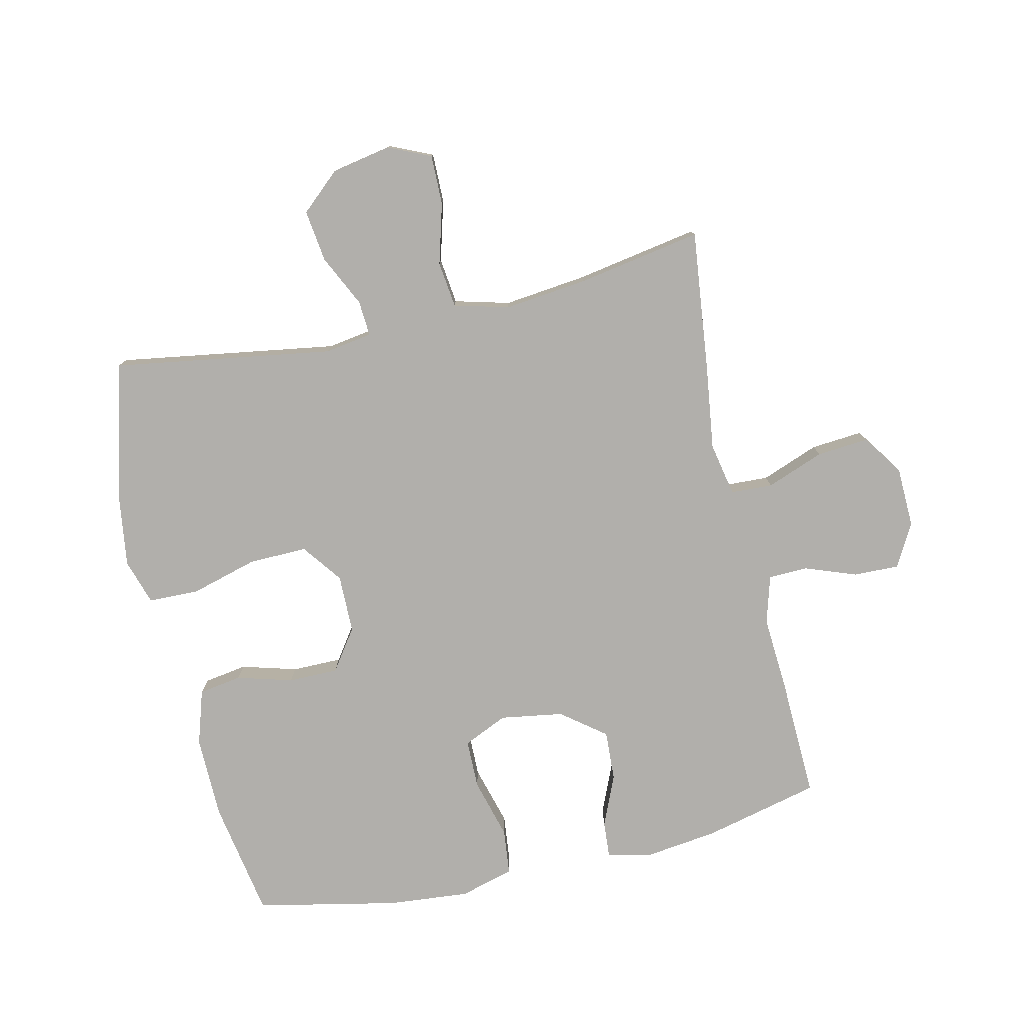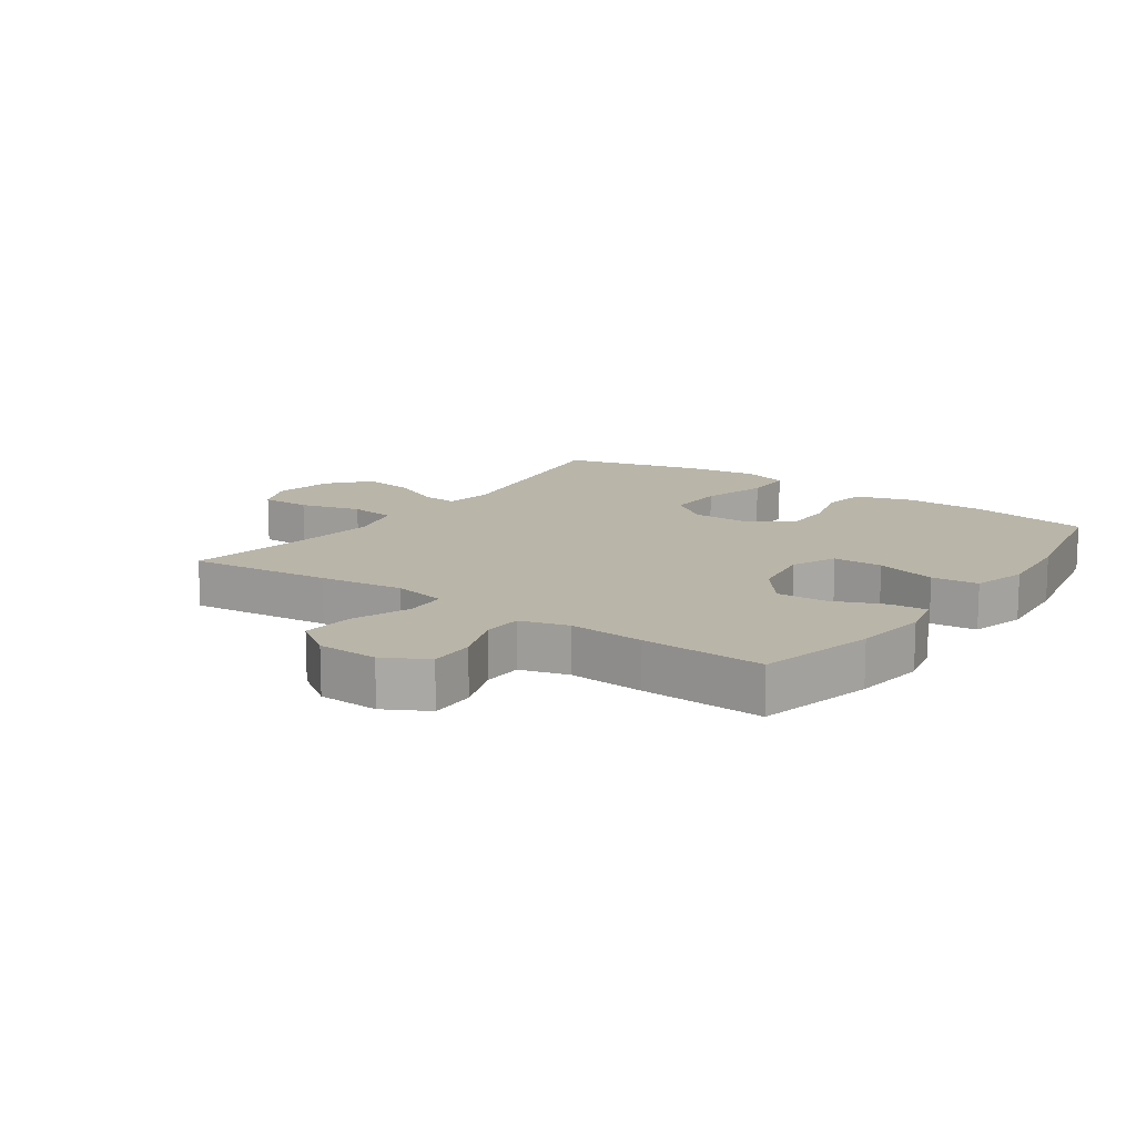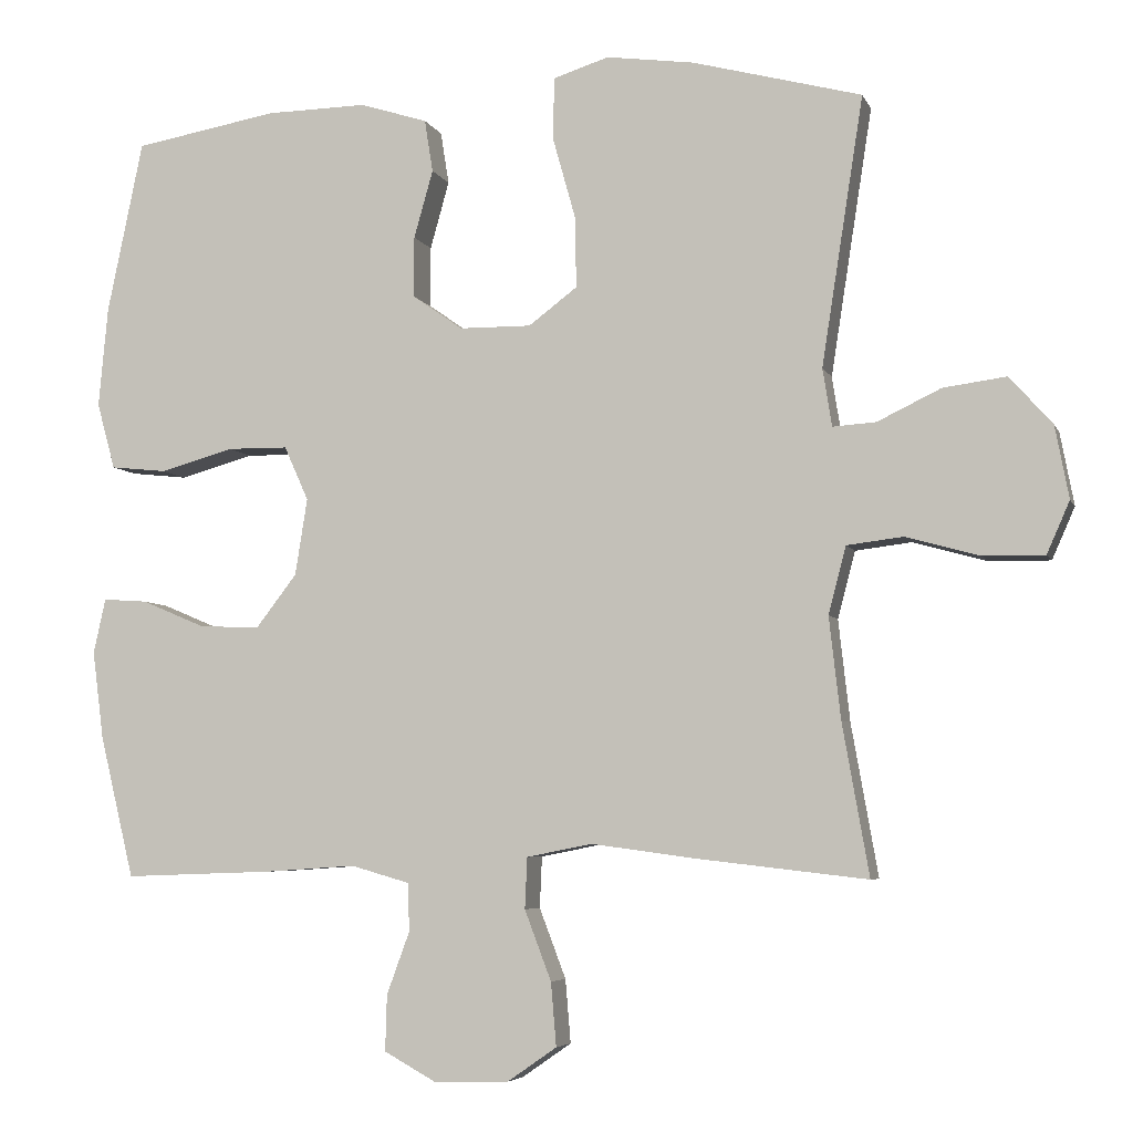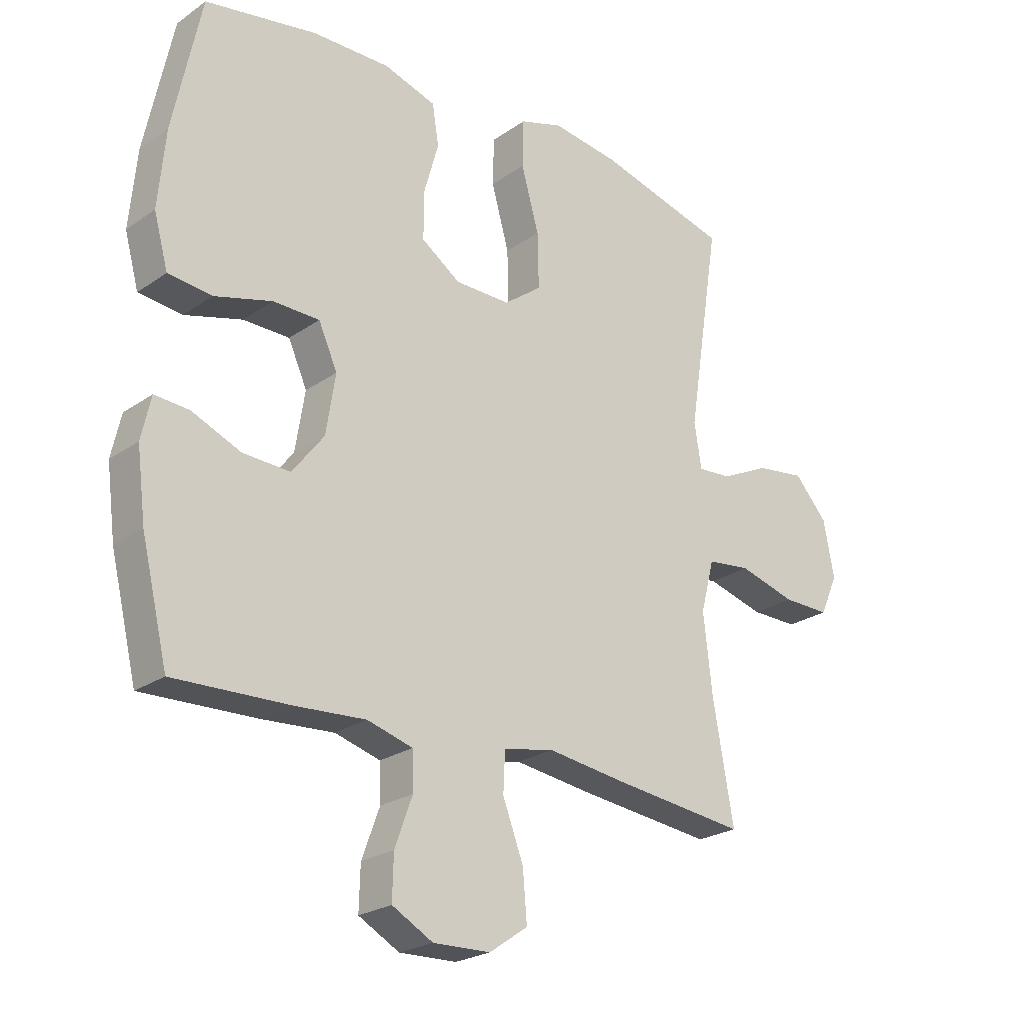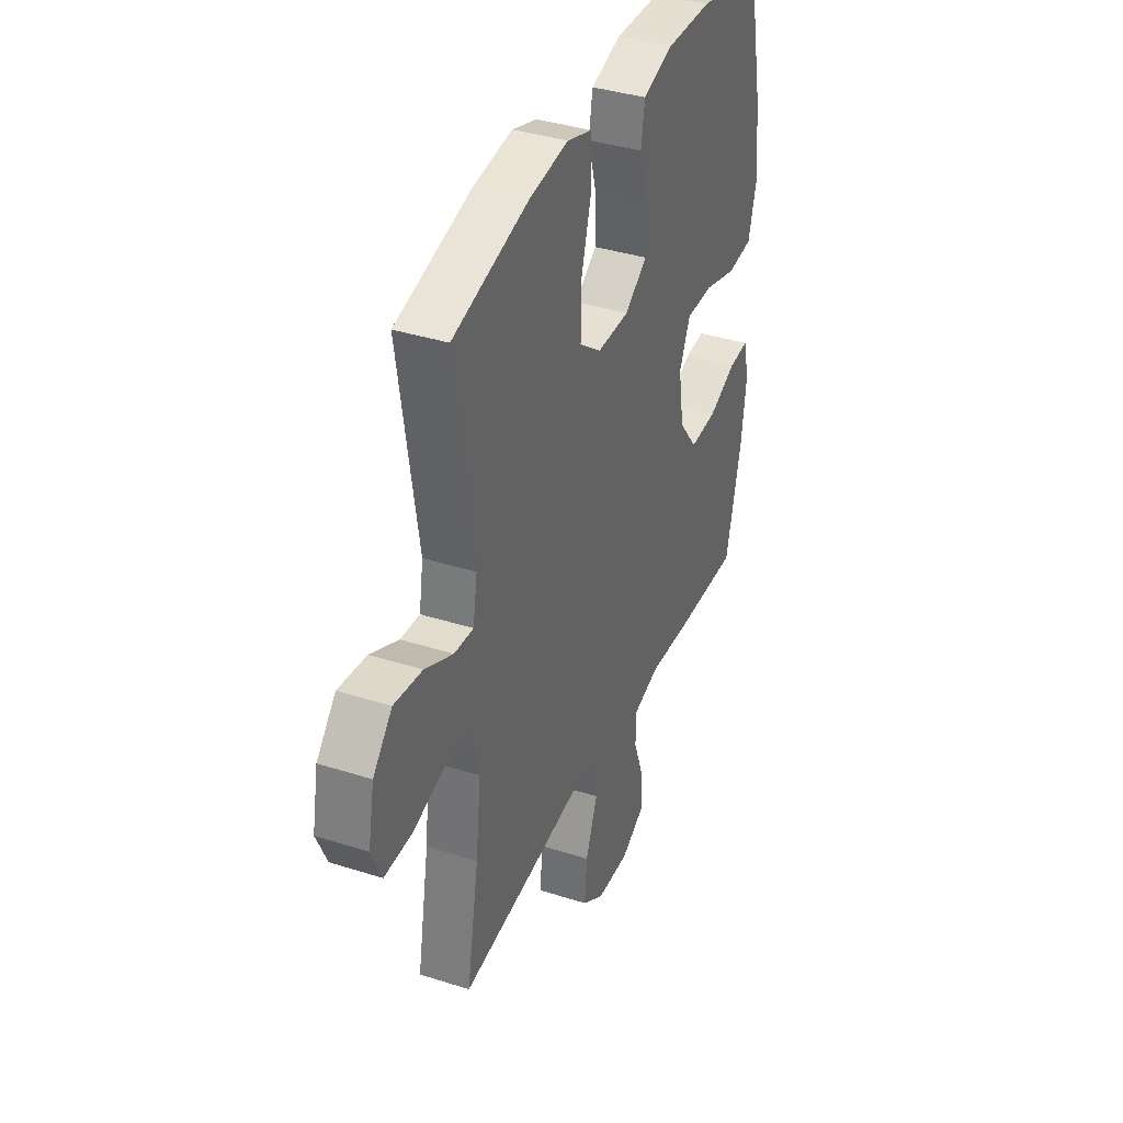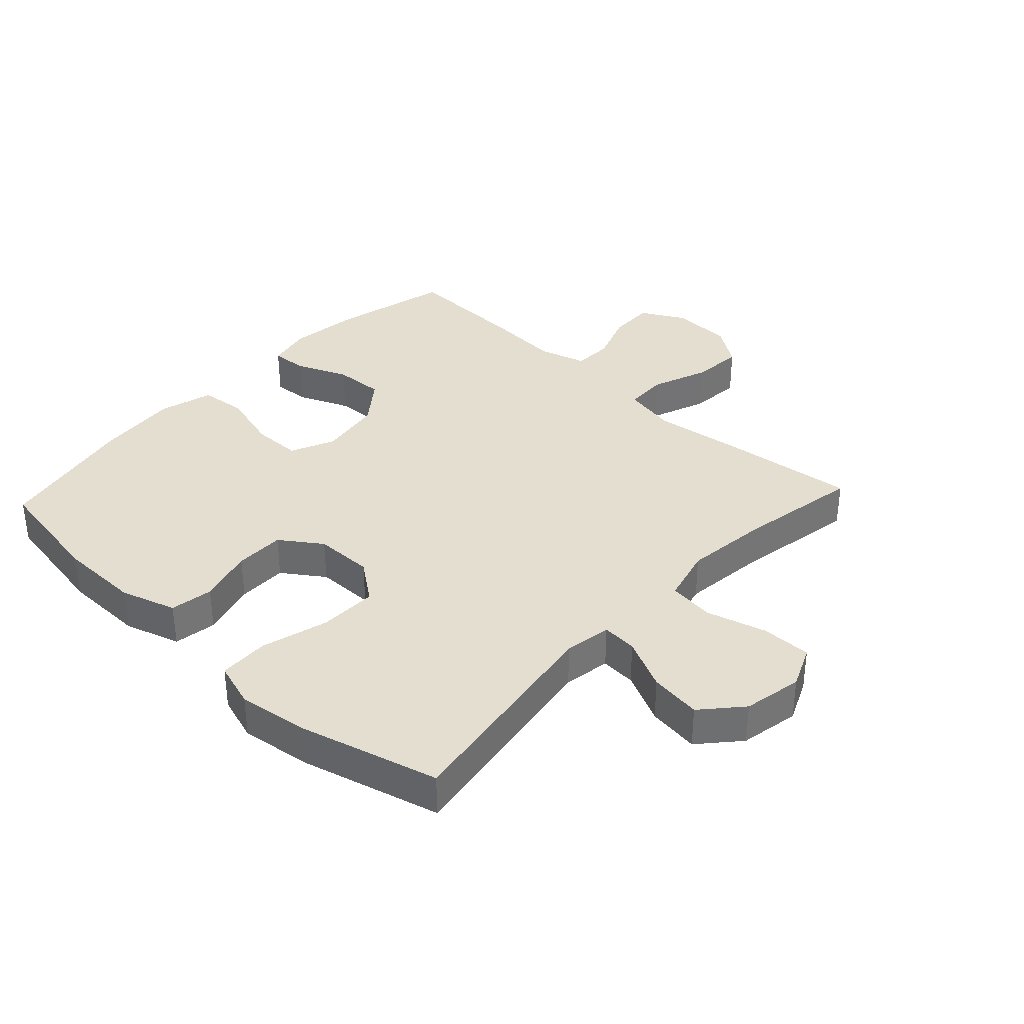
<metadata>
{"format":"obj","ext":"obj","renderer":"f3d","projection":"perspective","resolution":1024,"background":"white","views":[{"elev":-78.3,"azim":102.8,"up":"+Y"},{"elev":13.5,"azim":-144.8,"up":"+Y"},{"elev":-5.5,"azim":15.4,"up":"+Z"},{"elev":-23.8,"azim":-41.0,"up":"+Z"},{"elev":37.5,"azim":112.3,"up":"+Z"},{"elev":35.9,"azim":43.0,"up":"+Y"}]}
</metadata>
<code>
v -0.5 0.07 -0.5
v -0.545 0.07 -0.314
v -0.56 0.07 -0.198
v -0.544 0.07 -0.126
v -0.486 0.07 -0.13
v -0.403 0.07 -0.165
v -0.323 0.07 -0.169
v -0.269 0.07 -0.099
v -0.253 0.07 0.002
v -0.285 0.07 0.073
v -0.364 0.07 0.074
v -0.461 0.07 0.047
v -0.535 0.07 0.055
v -0.559 0.07 0.142
v -0.547 0.07 0.273
v -0.5 0.07 0.5
v -0.311 0.07 0.533
v -0.179 0.07 0.535
v -0.09 0.07 0.507
v -0.079 0.07 0.438
v -0.104 0.07 0.349
v -0.104 0.07 0.269
v -0.038 0.07 0.223
v 0.056 0.07 0.222
v 0.12 0.07 0.27
v 0.118 0.07 0.364
v 0.088 0.07 0.471
v 0.09 0.07 0.552
v 0.163 0.07 0.575
v 0.278 0.07 0.559
v 0.5 0.07 0.5
v 0.445 0.07 0.148
v 0.457 0.07 0.072
v 0.514 0.07 0.076
v 0.597 0.07 0.116
v 0.68 0.07 0.127
v 0.736 0.07 0.064
v 0.754 0.07 -0.031
v 0.724 0.07 -0.099
v 0.644 0.07 -0.098
v 0.547 0.07 -0.071
v 0.473 0.07 -0.08
v 0.45 0.07 -0.168
v 0.465 0.07 -0.301
v 0.5 0.07 -0.5
v 0.273 0.07 -0.474
v 0.14 0.07 -0.456
v 0.054 0.07 -0.473
v 0.051 0.07 -0.54
v 0.086 0.07 -0.632
v 0.093 0.07 -0.715
v 0.028 0.07 -0.76
v -0.069 0.07 -0.763
v -0.138 0.07 -0.725
v -0.136 0.07 -0.652
v -0.106 0.07 -0.57
v -0.108 0.07 -0.507
v -0.185 0.07 -0.485
v -0.304 0.07 -0.493
v -0.5 0 -0.5
v -0.545 0 -0.314
v -0.56 0 -0.198
v -0.544 0 -0.126
v -0.486 0 -0.13
v -0.403 0 -0.165
v -0.323 0 -0.169
v -0.269 0 -0.099
v -0.253 0 0.002
v -0.285 0 0.073
v -0.364 0 0.074
v -0.461 0 0.047
v -0.535 0 0.055
v -0.559 0 0.142
v -0.547 0 0.273
v -0.5 0 0.5
v -0.311 0 0.533
v -0.179 0 0.535
v -0.09 0 0.507
v -0.079 0 0.438
v -0.104 0 0.349
v -0.104 0 0.269
v -0.038 0 0.223
v 0.056 0 0.222
v 0.12 0 0.27
v 0.118 0 0.364
v 0.088 0 0.471
v 0.09 0 0.552
v 0.163 0 0.575
v 0.278 0 0.559
v 0.5 0 0.5
v 0.445 0 0.148
v 0.457 0 0.072
v 0.514 0 0.076
v 0.597 0 0.116
v 0.68 0 0.127
v 0.736 0 0.064
v 0.754 0 -0.031
v 0.724 0 -0.099
v 0.644 0 -0.098
v 0.547 0 -0.071
v 0.473 0 -0.08
v 0.45 0 -0.168
v 0.465 0 -0.301
v 0.5 0 -0.5
v 0.273 0 -0.474
v 0.14 0 -0.456
v 0.054 0 -0.473
v 0.051 0 -0.54
v 0.086 0 -0.632
v 0.093 0 -0.715
v 0.028 0 -0.76
v -0.069 0 -0.763
v -0.138 0 -0.725
v -0.136 0 -0.652
v -0.106 0 -0.57
v -0.108 0 -0.507
v -0.185 0 -0.485
v -0.304 0 -0.493
f 4 5 6
f 3 4 6
f 2 3 6
f 1 2 6
f 59 1 6
f 58 59 6
f 57 58 6 7
f 54 55 56
f 53 54 56
f 52 53 56
f 51 52 56
f 50 51 56
f 49 50 56
f 48 49 56 57
f 44 45 46 47
f 43 44 47 48
f 57 7 8
f 48 57 8
f 43 48 8
f 42 43 8
f 39 40 41
f 38 39 41
f 37 38 41
f 36 37 41
f 35 36 41
f 34 35 41
f 42 8 9
f 41 42 9
f 34 41 9
f 33 34 9
f 30 31 32
f 29 30 32
f 28 29 32
f 27 28 32
f 26 27 32
f 25 26 32 33
f 19 20 21
f 18 19 21
f 17 18 21
f 16 17 21
f 15 16 21
f 14 15 21
f 13 14 21
f 12 13 21
f 11 12 21
f 10 11 21 22
f 9 10 22 23
f 24 25 33
f 9 23 24 33
f 65 64 63
f 65 63 62
f 65 62 61
f 65 61 60
f 65 60 118
f 65 118 117
f 66 65 117 116
f 115 114 113
f 115 113 112
f 115 112 111
f 115 111 110
f 115 110 109
f 115 109 108
f 116 115 108 107
f 106 105 104 103
f 107 106 103 102
f 67 66 116
f 67 116 107
f 67 107 102
f 67 102 101
f 100 99 98
f 100 98 97
f 100 97 96
f 100 96 95
f 100 95 94
f 100 94 93
f 68 67 101
f 68 101 100
f 68 100 93
f 68 93 92
f 91 90 89
f 91 89 88
f 91 88 87
f 91 87 86
f 91 86 85
f 92 91 85 84
f 80 79 78
f 80 78 77
f 80 77 76
f 80 76 75
f 80 75 74
f 80 74 73
f 80 73 72
f 80 72 71
f 80 71 70
f 81 80 70 69
f 82 81 69 68
f 92 84 83
f 92 83 82 68
f 1 60 61 2
f 2 61 62 3
f 3 62 63 4
f 4 63 64 5
f 5 64 65 6
f 6 65 66 7
f 7 66 67 8
f 8 67 68 9
f 9 68 69 10
f 10 69 70 11
f 11 70 71 12
f 12 71 72 13
f 13 72 73 14
f 14 73 74 15
f 15 74 75 16
f 16 75 76 17
f 17 76 77 18
f 18 77 78 19
f 19 78 79 20
f 20 79 80 21
f 21 80 81 22
f 22 81 82 23
f 23 82 83 24
f 24 83 84 25
f 25 84 85 26
f 26 85 86 27
f 27 86 87 28
f 28 87 88 29
f 29 88 89 30
f 30 89 90 31
f 31 90 91 32
f 32 91 92 33
f 33 92 93 34
f 34 93 94 35
f 35 94 95 36
f 36 95 96 37
f 37 96 97 38
f 38 97 98 39
f 39 98 99 40
f 40 99 100 41
f 41 100 101 42
f 42 101 102 43
f 43 102 103 44
f 44 103 104 45
f 45 104 105 46
f 46 105 106 47
f 47 106 107 48
f 48 107 108 49
f 49 108 109 50
f 50 109 110 51
f 51 110 111 52
f 52 111 112 53
f 53 112 113 54
f 54 113 114 55
f 55 114 115 56
f 56 115 116 57
f 57 116 117 58
f 58 117 118 59
f 59 118 60 1

</code>
